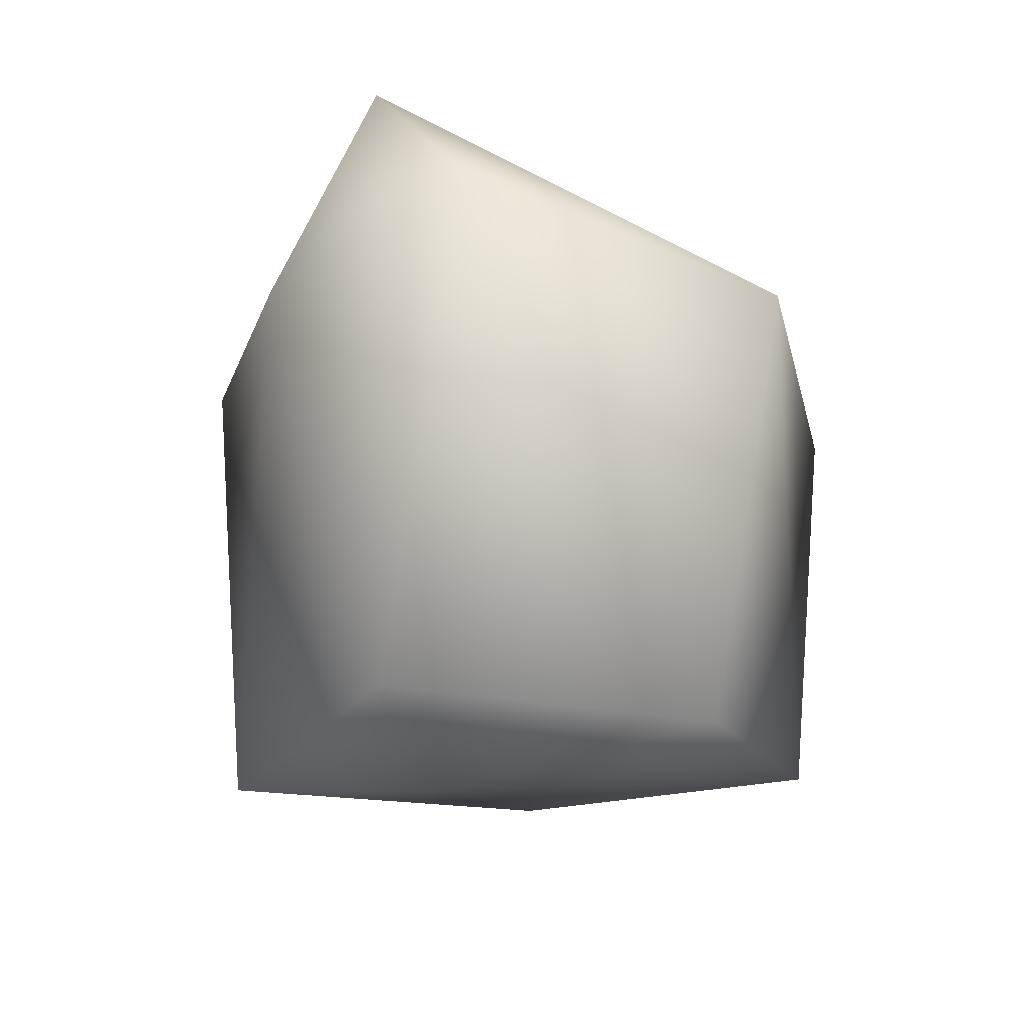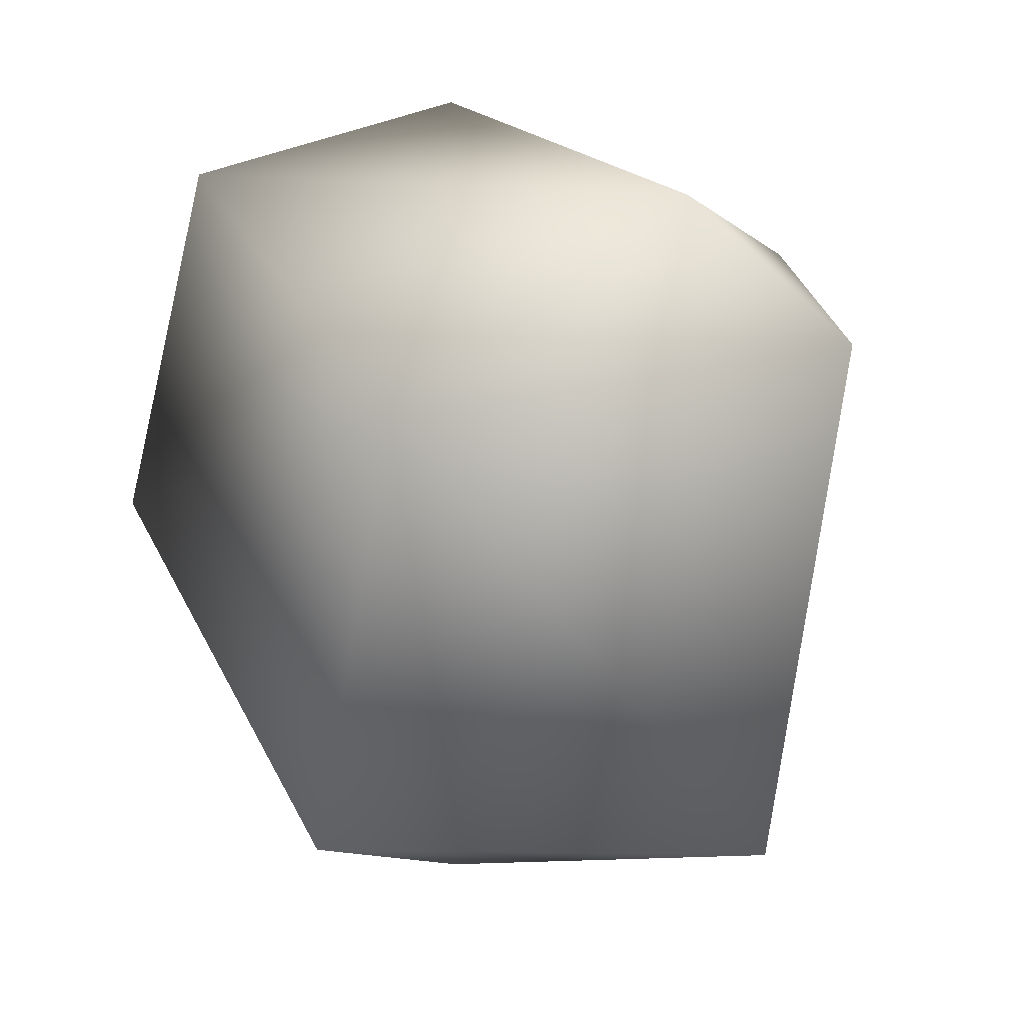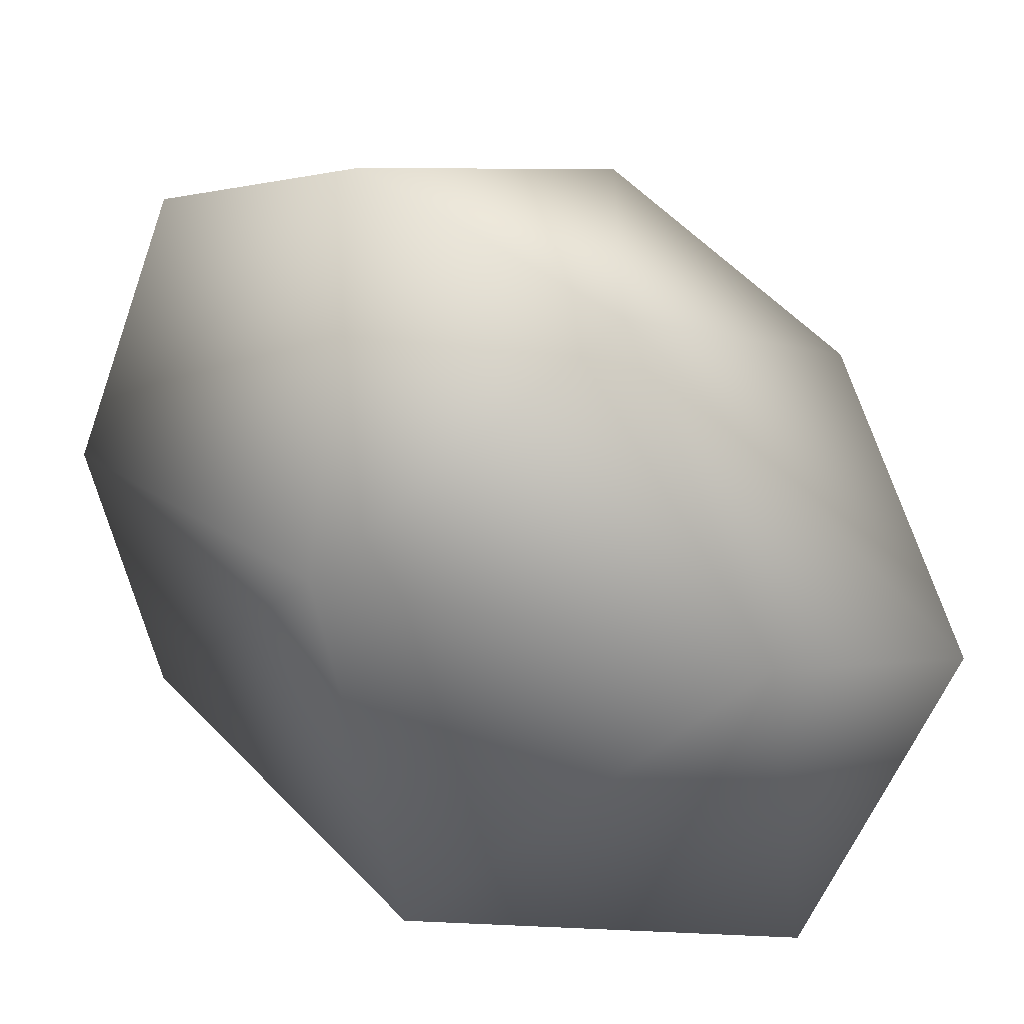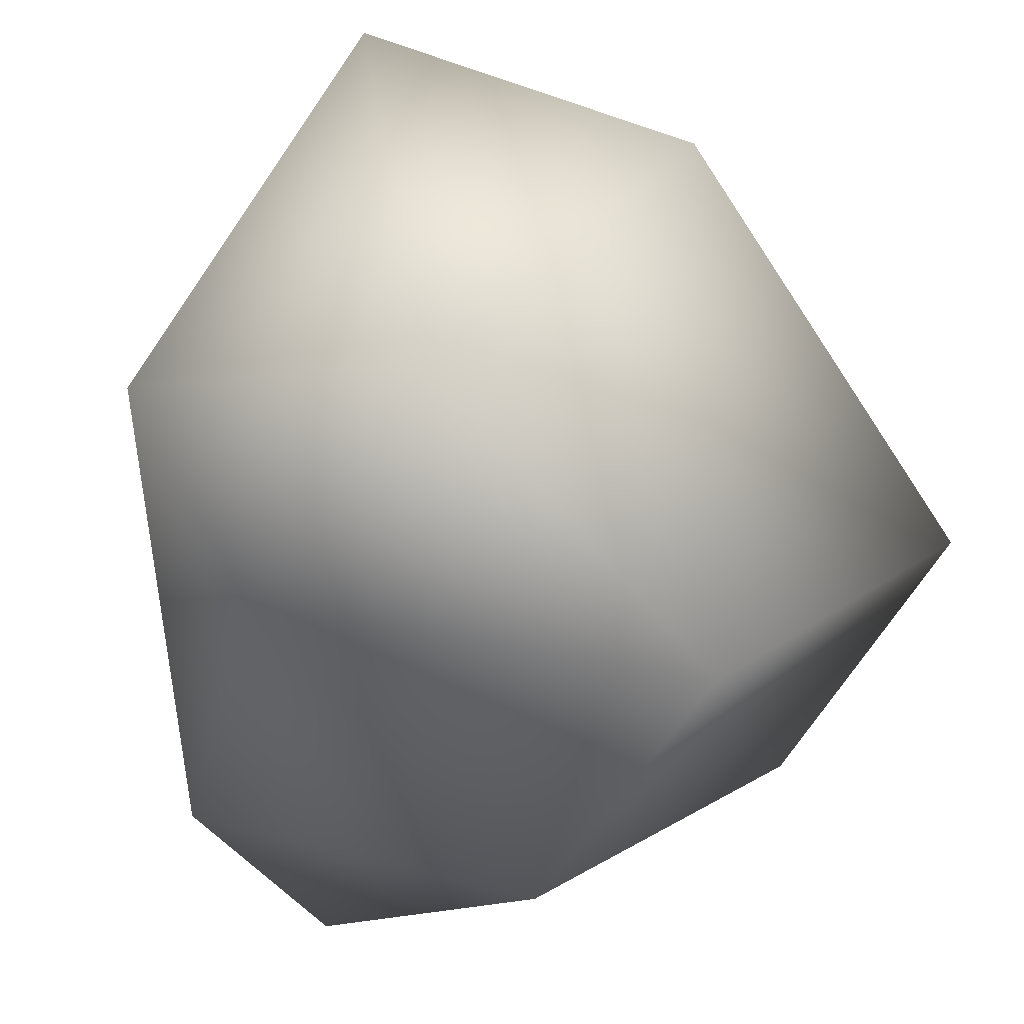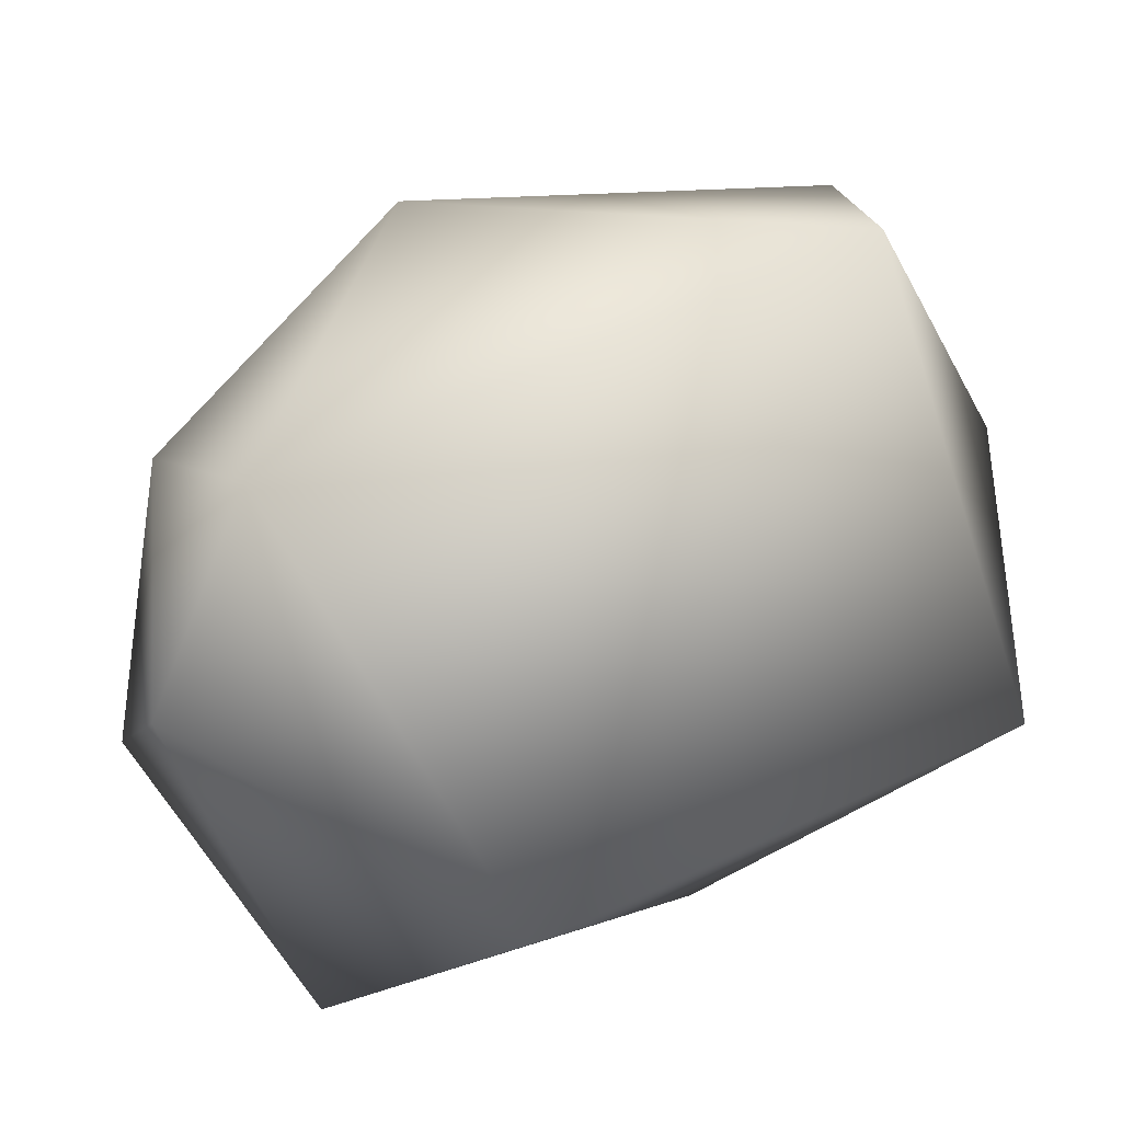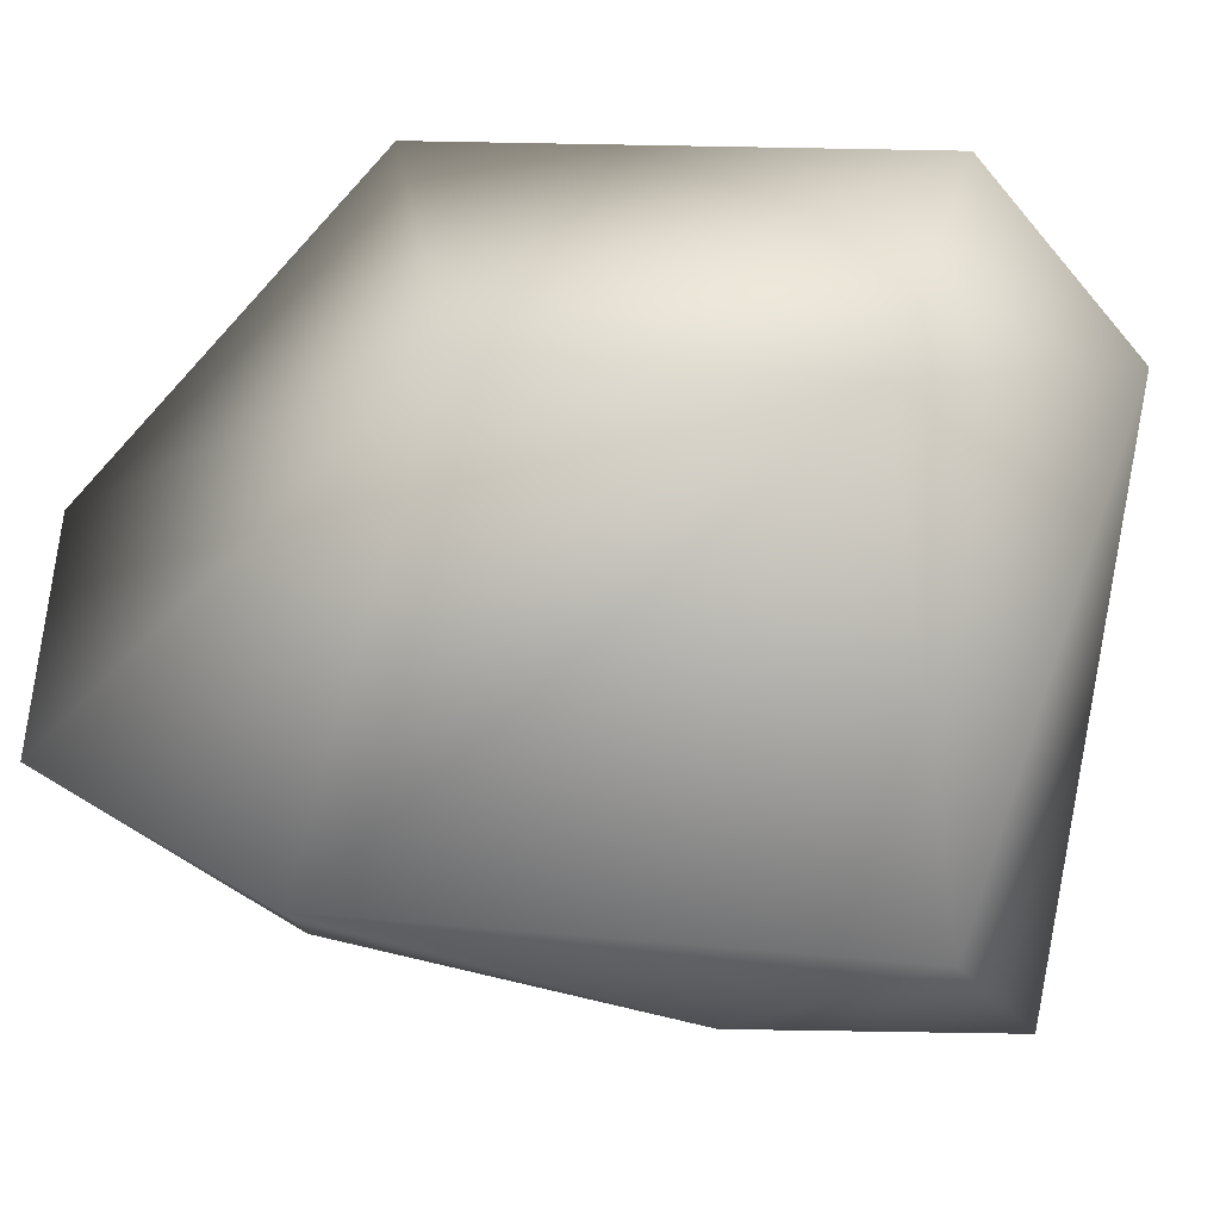
<metadata>
{"format":"obj","ext":"obj","renderer":"f3d","projection":"perspective","resolution":1024,"background":"white","views":[{"elev":74.8,"azim":159.7,"up":"+Y"},{"elev":30.9,"azim":-58.7,"up":"+Y"},{"elev":-46.2,"azim":61.6,"up":"+Z"},{"elev":-58.8,"azim":-156.5,"up":"+Z"},{"elev":55.9,"azim":-128.8,"up":"+Z"},{"elev":10.5,"azim":112.6,"up":"+Z"}]}
</metadata>
<code>
o bouldercubic8
v 0.9023 -0.8591 -0.142
v 0.006176 0.7711 1.027
v -0.9797 -0.517 0.06518
v 0.1999 -0.6117 -0.649
v -0.7728 0.6915 0.1886
v 0.4356 0.7434 0.6218
v 0.5161 0.9237 -0.456
v 0.964 -0.2505 -0.3607
v -0.1965 0.886 -0.8048
v -0.3421 -1.003 0.07394
v 0.449 0.421 -0.66
v -0.2831 -0.617 1.014
v 0.3317 -1.101 0.2566
v -0.4769 -0.02758 -0.8988
v -0.09135 1.108 0.6103
v 0.6417 -0.05944 0.6716
f 11 14 9
f 2 16 6
f 1 16 13
f 11 4 14
f 9 7 11
f 6 15 2
f 16 2 12
f 2 15 5
f 15 9 5
f 7 8 11
f 8 7 6
f 10 4 1
f 3 10 12
f 12 5 3
f 3 5 14
f 9 14 5
f 16 1 8
f 15 6 7
f 10 1 13
f 12 2 5
f 8 6 16
f 4 11 8
f 15 7 9
f 3 4 10
f 4 3 14
f 16 12 13
f 1 4 8
f 10 13 12

</code>
